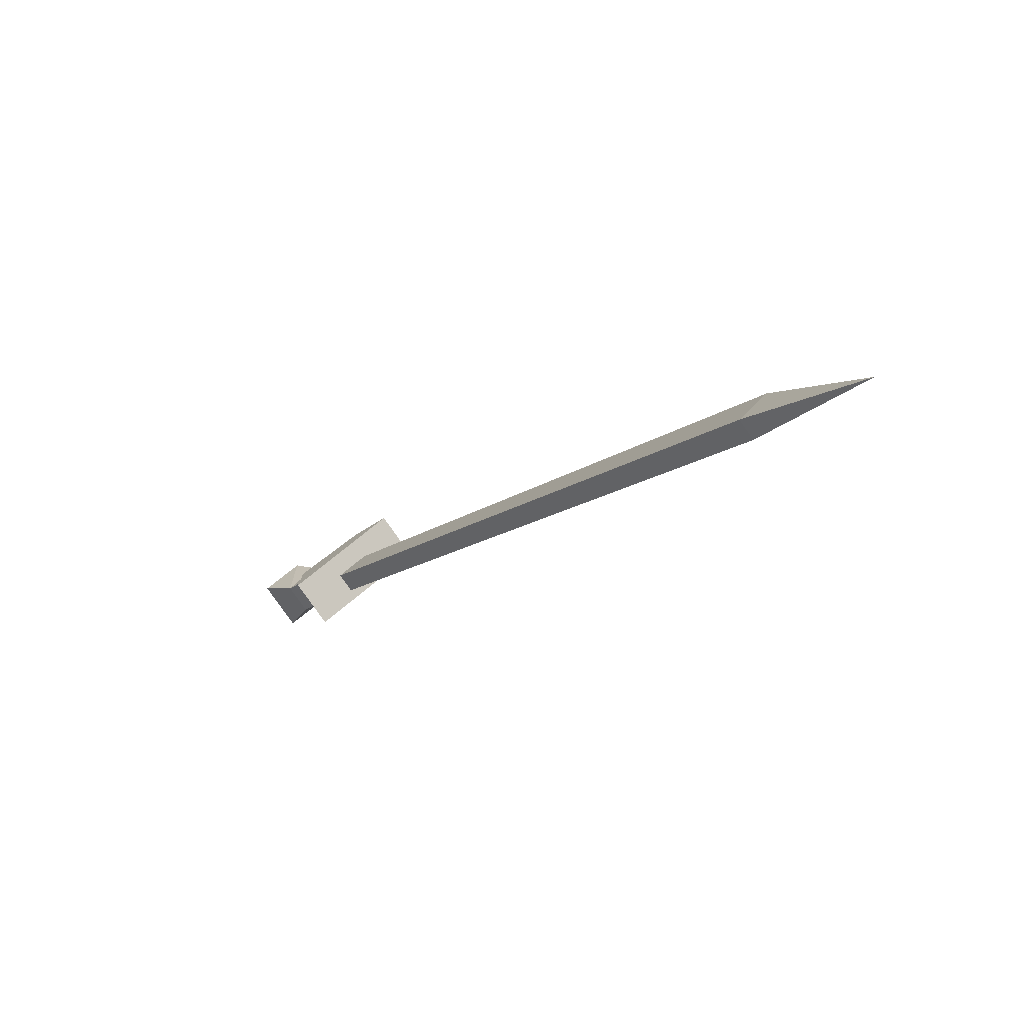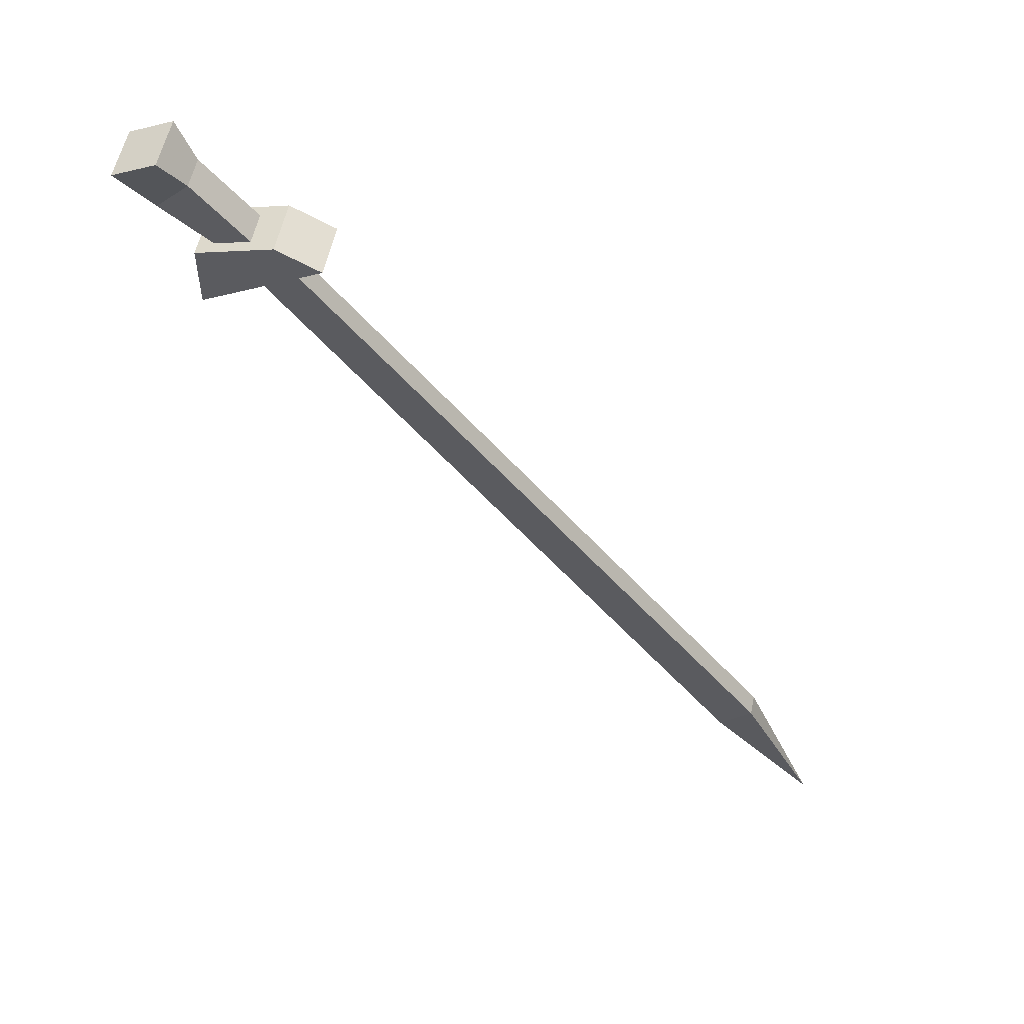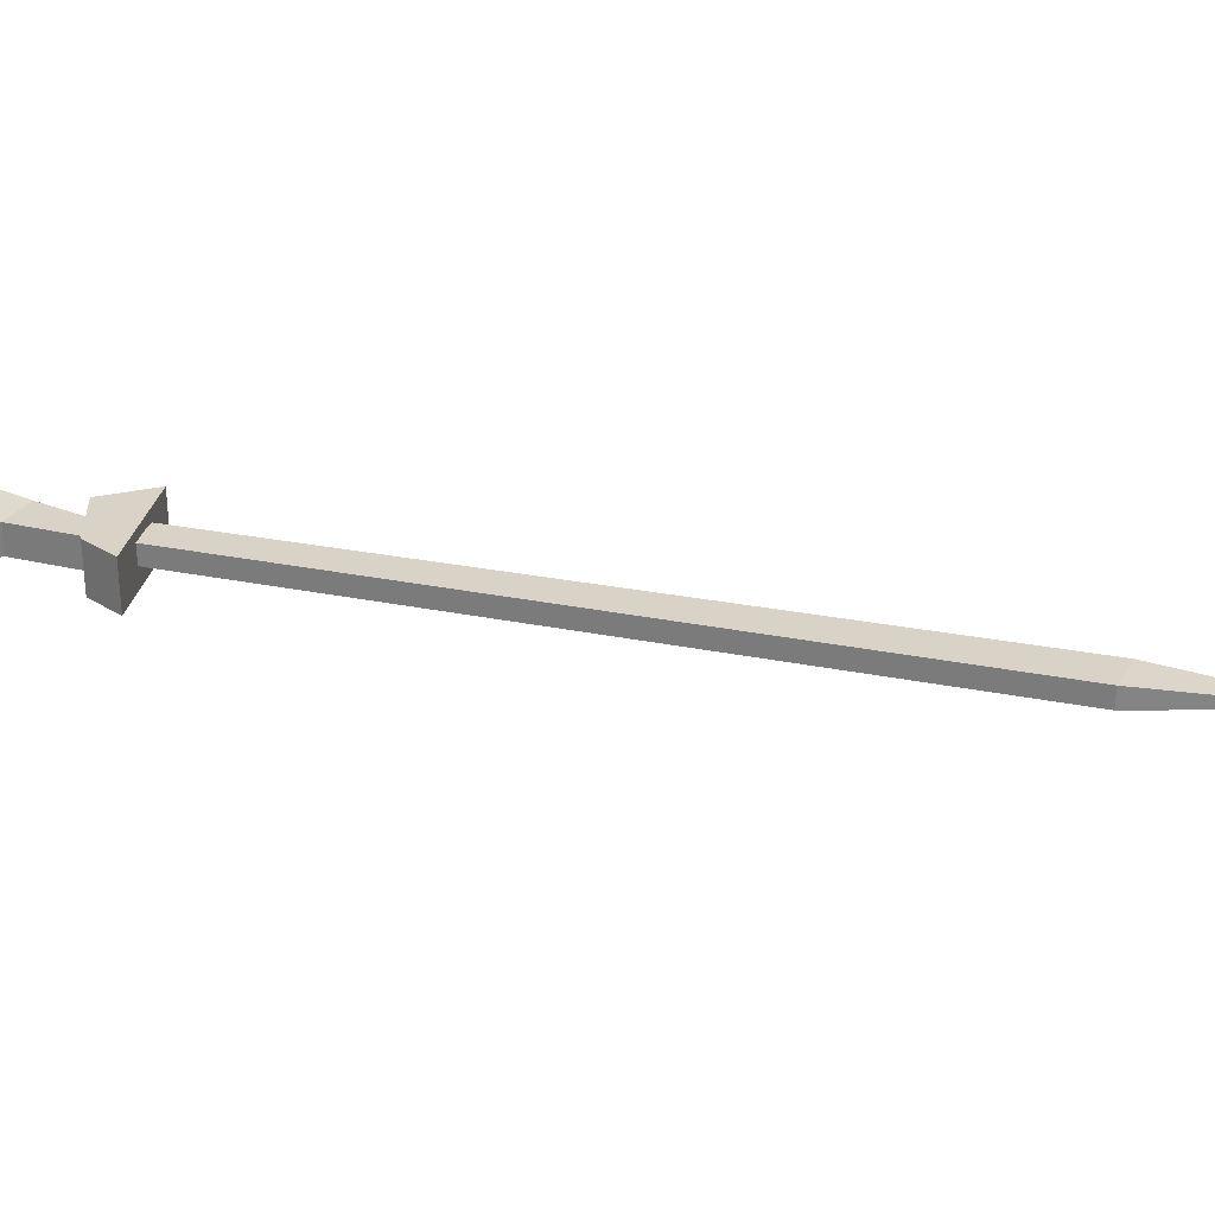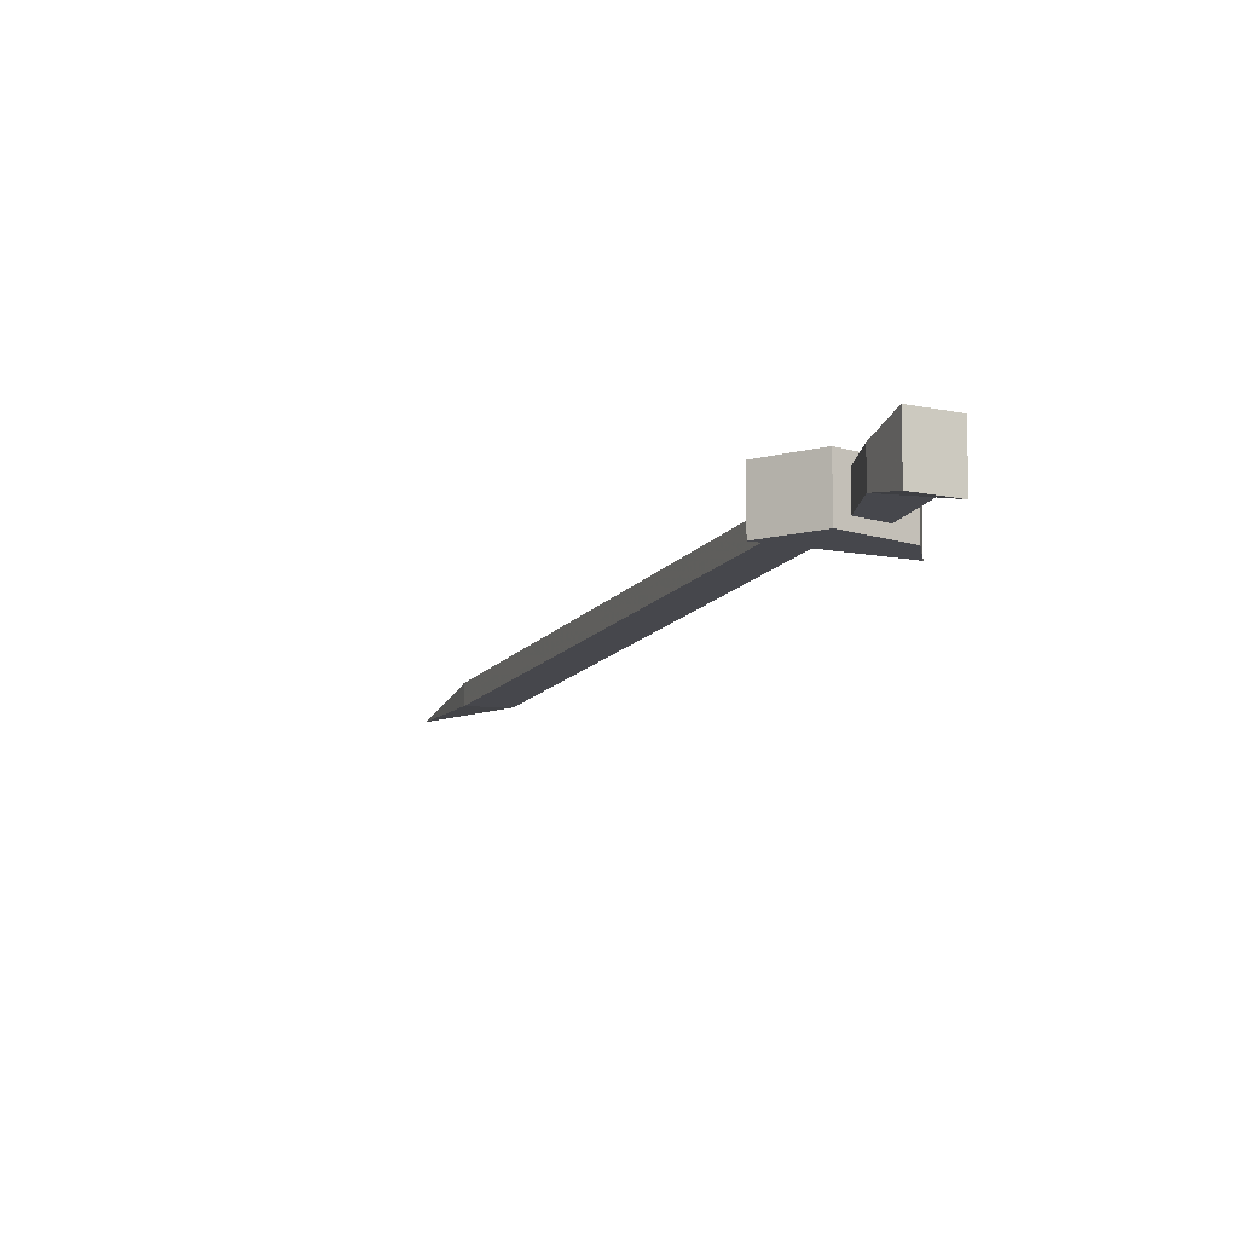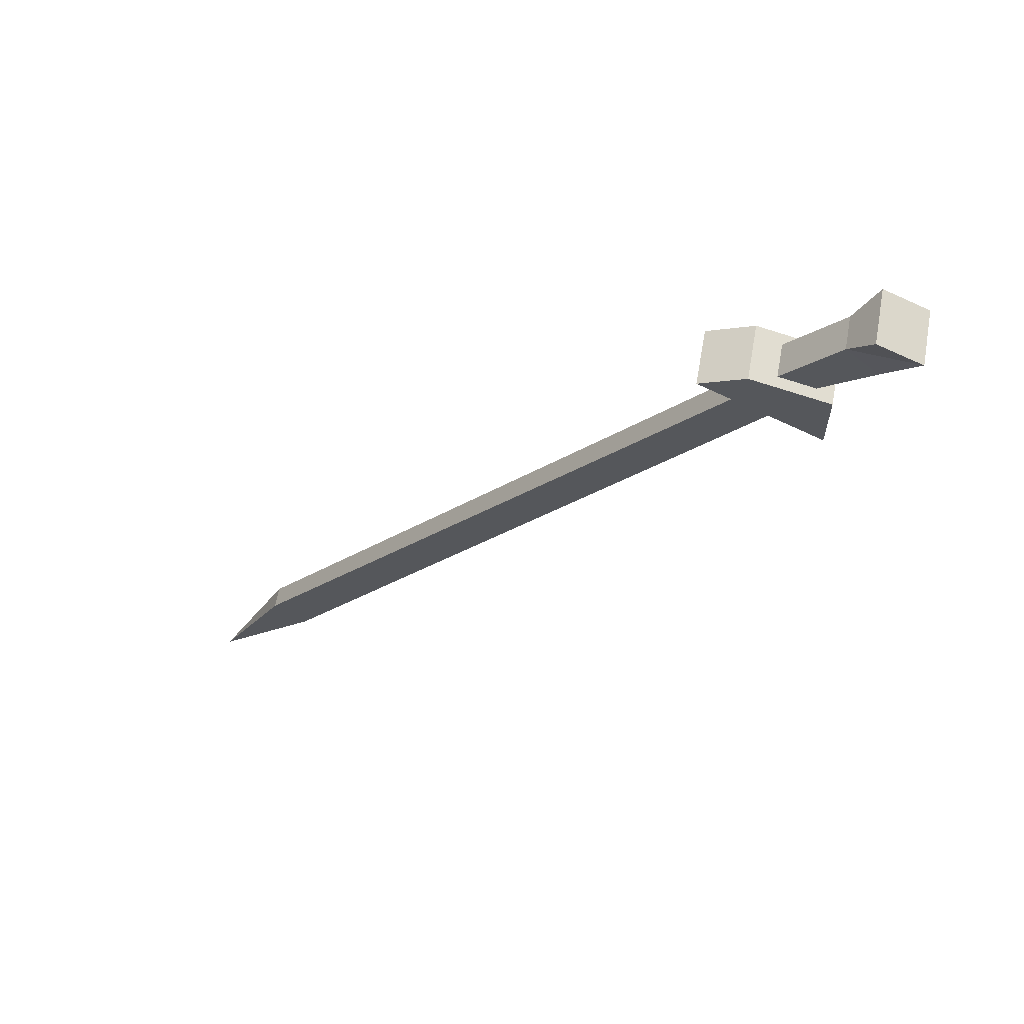
<metadata>
{"format":"obj","ext":"obj","renderer":"f3d","projection":"perspective","resolution":1024,"background":"white","views":[{"elev":-79.6,"azim":34.9,"up":"+Z"},{"elev":54.9,"azim":11.5,"up":"+Z"},{"elev":27.8,"azim":70.4,"up":"+Y"},{"elev":-11.0,"azim":-55.5,"up":"+Y"},{"elev":63.5,"azim":-169.9,"up":"+Z"}]}
</metadata>
<code>
v -0.2266 -0.03125 0.1875
v -0.25 -0.03125 0.1641
v -0.25 -0.007812 0.1641
v -0.2266 -0.007812 0.1875
v -0.2422 -0.03906 0.2109
v -0.1875 -0.03125 0.1406
v -0.1875 -0.007812 0.1406
v -0.2734 0 0.1953
v -0.2422 0 0.2109
v -0.2734 -0.03906 0.1953
v -0.2109 -0.007812 0.1328
v -0.2109 -0.03125 0.1328
v -0.1406 0 0.1328
v -0.1719 0 0.1484
v -0.1719 -0.03906 0.1484
v -0.1406 -0.03906 0.1328
v -0.2266 0 0.08594
v -0.2266 0 0.1328
v -0.2266 -0.03906 0.1328
v -0.2266 -0.03906 0.08594
v -0.1953 -0.02344 0.1016
v -0.1719 -0.02344 0.1172
v -0.1719 -0.007812 0.1172
v -0.1953 -0.007812 0.1016
v 0.1562 -0.02344 -0.375
v 0.1797 -0.02344 -0.3516
v 0.1797 -0.007812 -0.3516
v 0.1562 -0.007812 -0.375
v 0.2344 -0.01562 -0.4688
f 1 2 3
f 1 3 4
f 1 4 5
f 1 5 2
f 4 3 8
f 4 8 9
f 4 9 5
f 5 9 10
f 5 10 2
f 2 10 8
f 2 8 3
f 10 9 8
f 13 14 15
f 13 15 16
f 13 16 17
f 13 17 14
f 14 17 18
f 14 18 19
f 14 19 15
f 15 19 16
f 16 19 20
f 16 20 17
f 17 20 18
f 18 20 19
f 1 2 6
f 1 6 7
f 1 7 4
f 4 7 3
f 2 3 11
f 2 11 12
f 2 12 6
f 3 7 11
f 21 22 23
f 21 23 24
f 21 24 25
f 21 25 22
f 22 25 26
f 22 26 27
f 22 27 23
f 23 27 24
f 24 27 28
f 24 28 25
f 25 28 29
f 25 29 26
f 26 29 27
f 27 29 28

</code>
